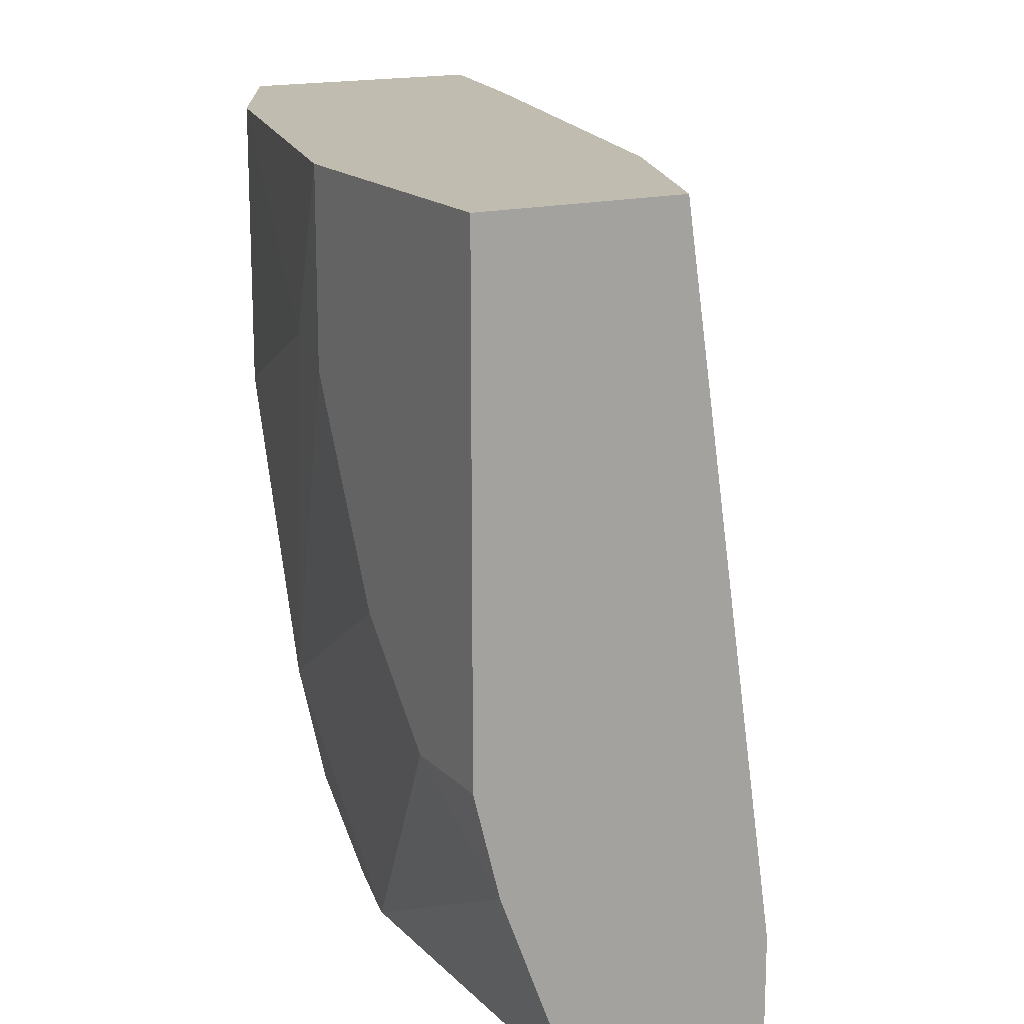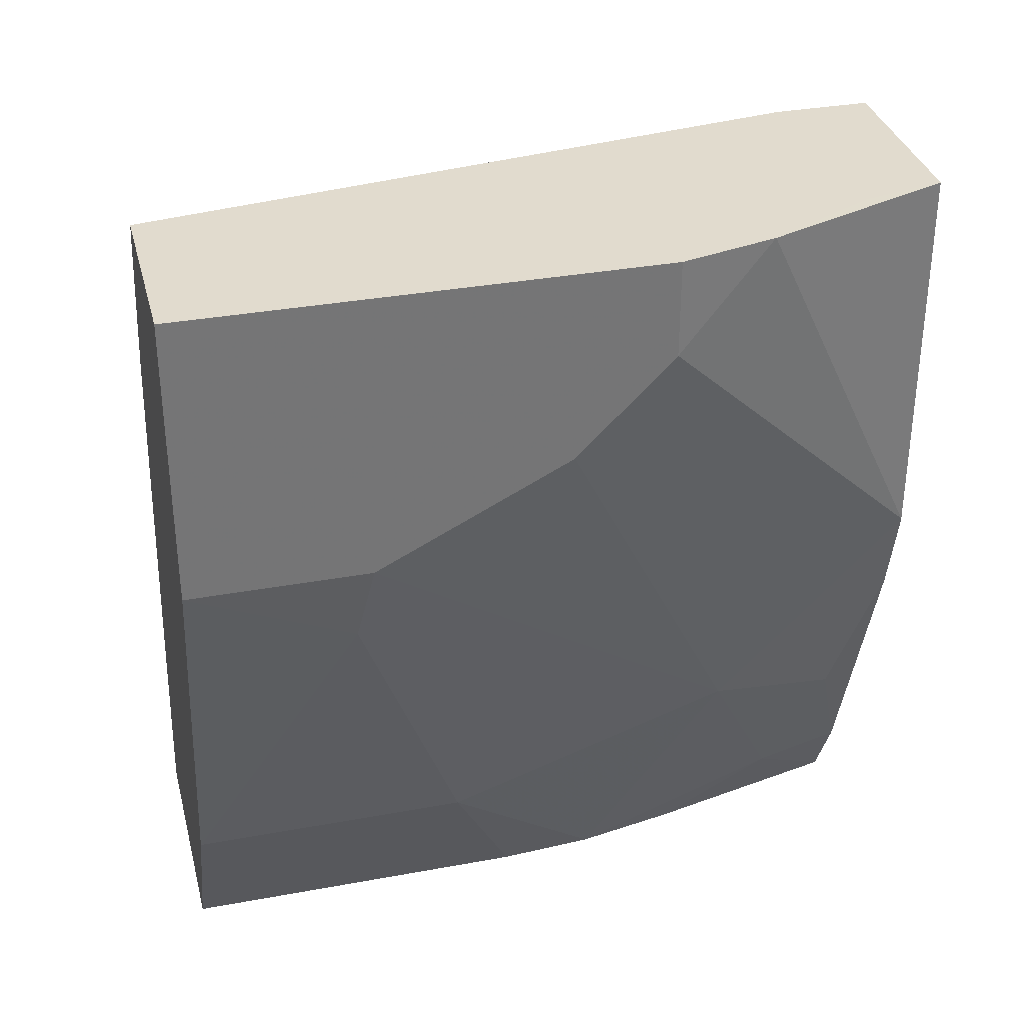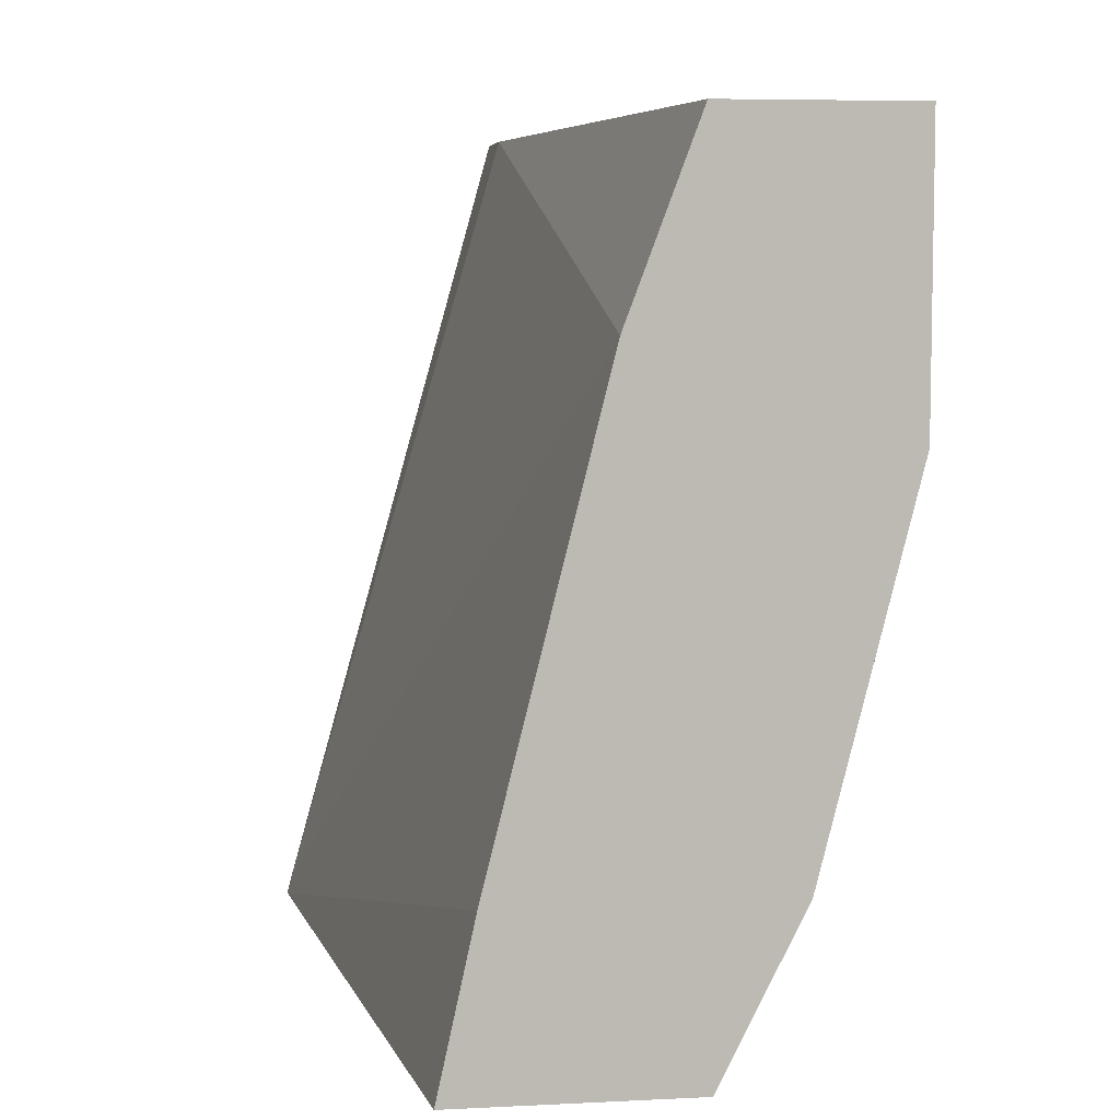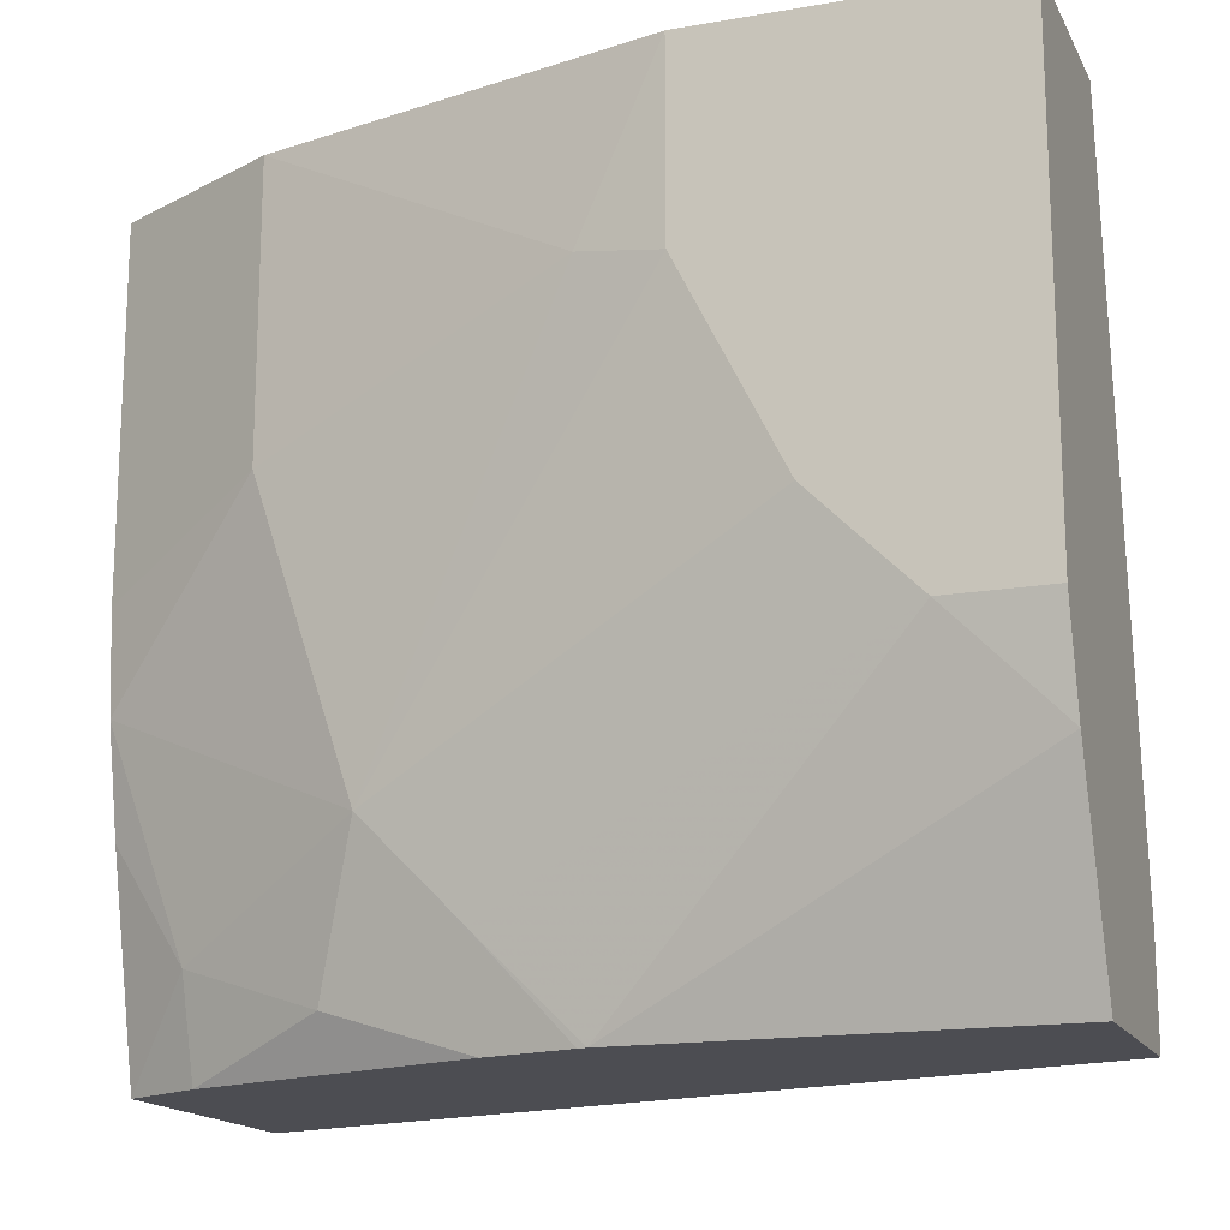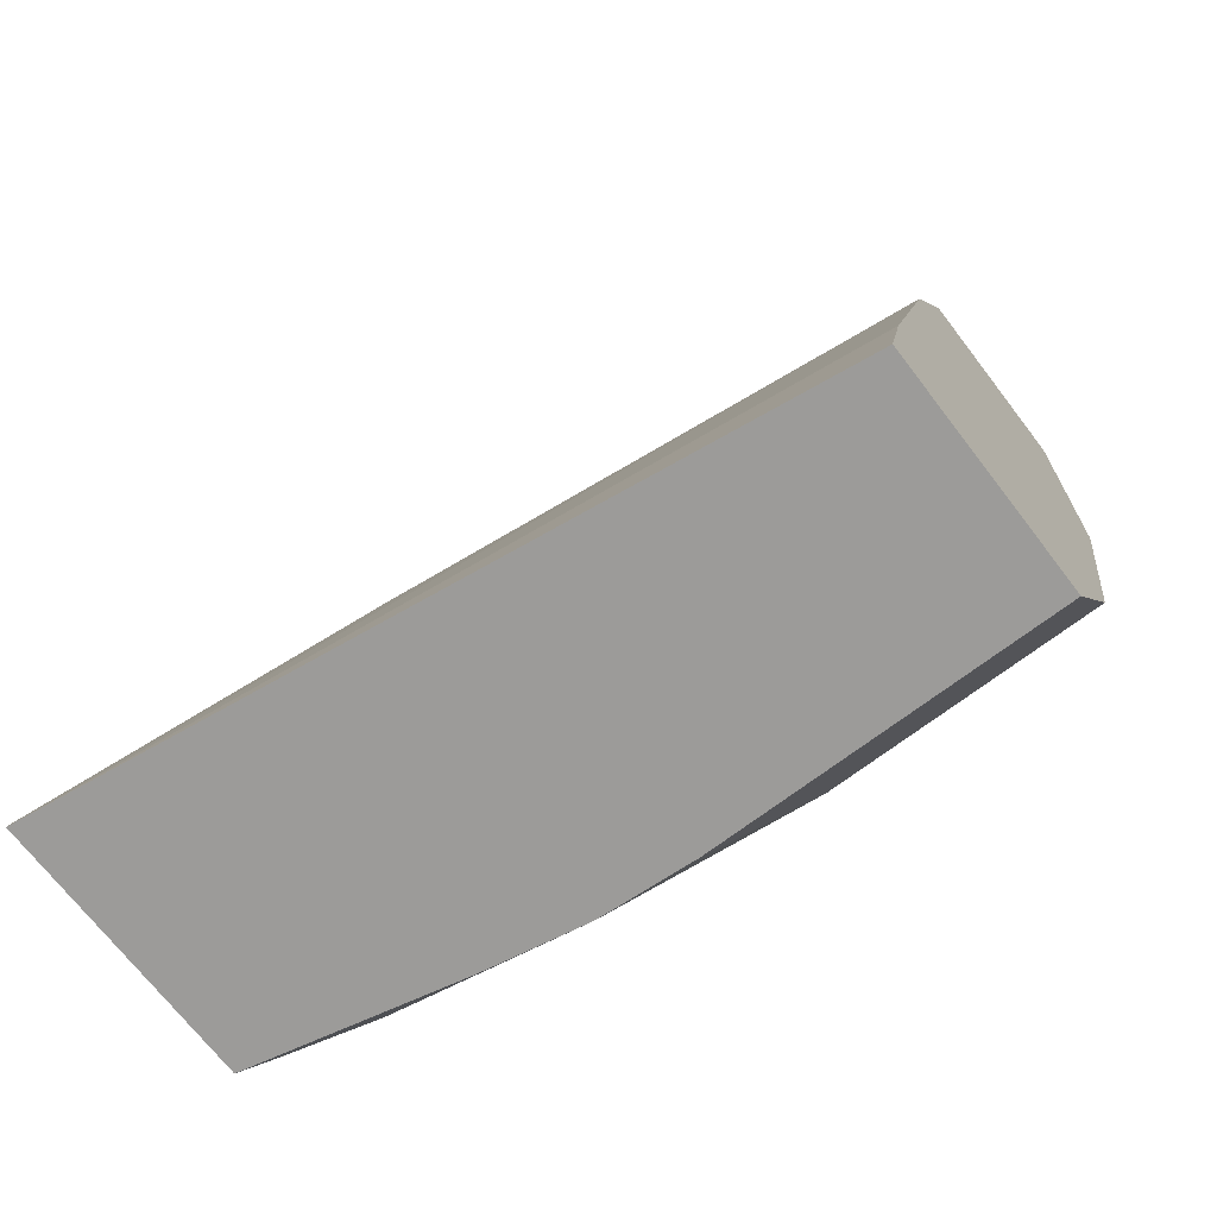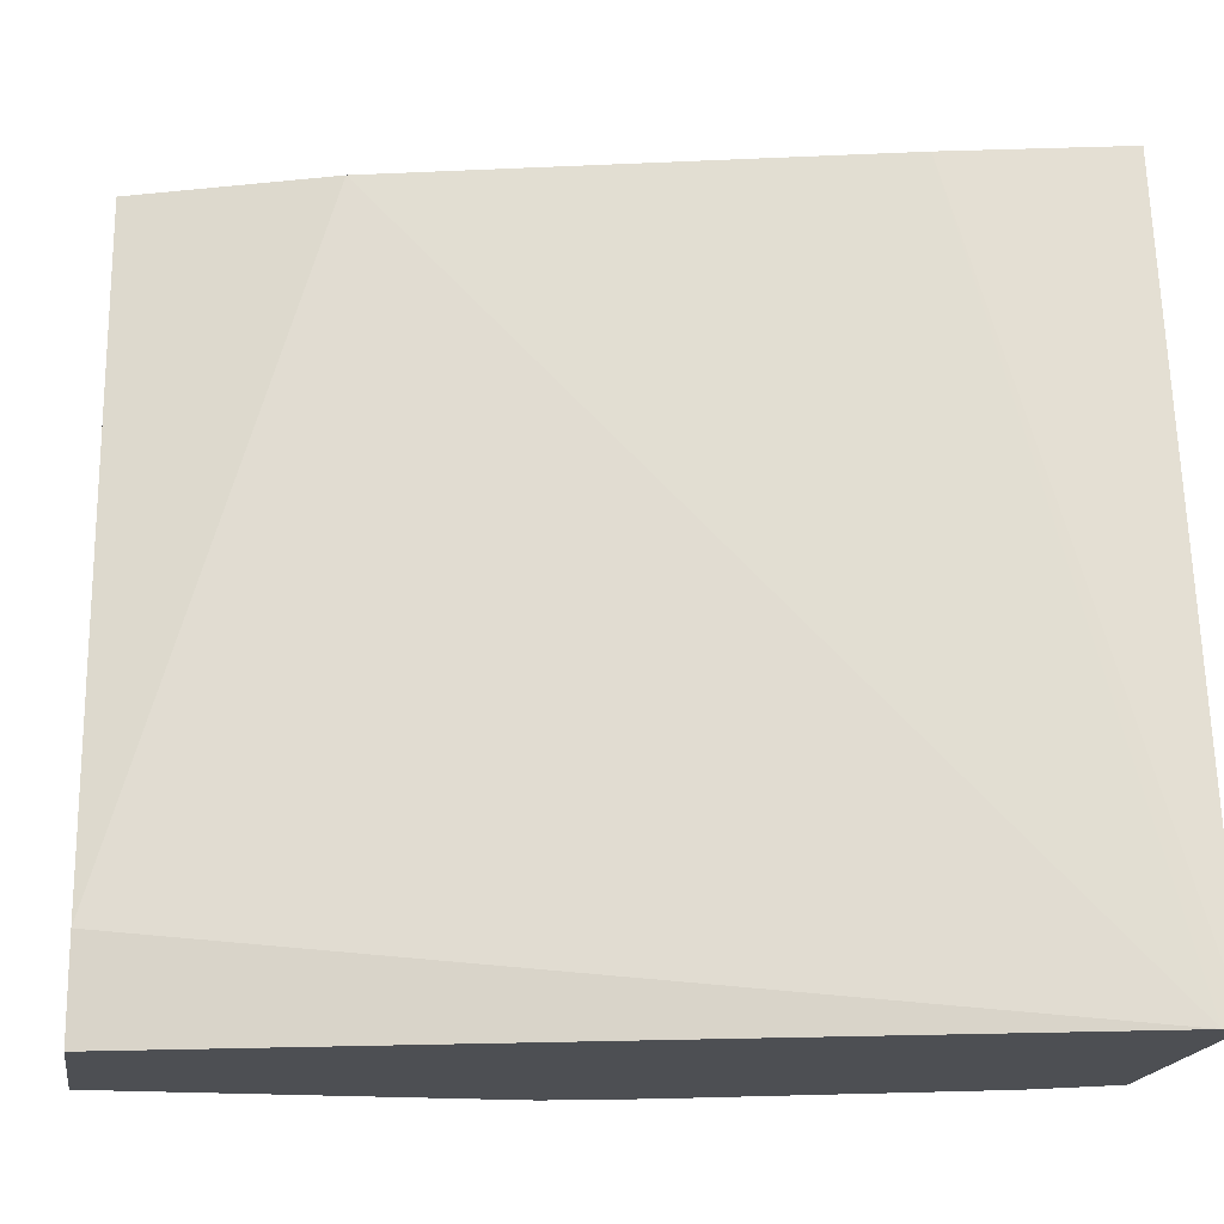
<metadata>
{"format":"obj","ext":"obj","renderer":"f3d","projection":"perspective","resolution":1024,"background":"white","views":[{"elev":16.3,"azim":-28.2,"up":"+Y"},{"elev":33.8,"azim":-104.1,"up":"+Z"},{"elev":6.6,"azim":172.0,"up":"+Z"},{"elev":-16.3,"azim":-70.3,"up":"+Y"},{"elev":-69.7,"azim":127.4,"up":"+Z"},{"elev":-17.8,"azim":81.1,"up":"+Y"}]}
</metadata>
<code>
v -0.7335 -0.3403 -0.3327
v -0.6275 -0.3403 -0.3327
v -0.7487 -0.3403 -0.3024
v -0.7578 -0.3031 -0.3031
v -0.7519 -0.2593 -0.3327
v -0.6672 -0.04294 -0.3327
v -0.682 -0.04294 -0.2652
v -0.6291 -0.3403 -0.326
v -0.7767 -0.3221 -0.2463
v -0.7866 -0.3403 -0.1888
v -0.7595 -0.219 -0.3327
v -0.7957 -0.2652 -0.2273
v -0.762 -0.04294 -0.3327
v -0.7293 -0.04294 -0.07615
v -0.7199 -0.3031 -0.0001338
v -0.7199 -0.3403 -0.0001338
v -0.7894 -0.3347 -0.1831
v -0.795 -0.3403 -0.155
v -0.762 -0.1812 -0.3327
v -0.7957 -0.1516 -0.2652
v -0.7957 -0.3031 -0.1894
v -0.8336 -0.1895 -0.07579
v -0.8336 -0.1137 -0.1137
v -0.8273 -0.1074 -0.1453
v -0.7957 -0.04294 -0.2652
v -0.7578 -0.04294 -0.0001338
v -0.8025 -0.3084 -0.0001338
v -0.7958 -0.3403 -0.0001663
v -0.7957 -0.3403 -0.1516
v -0.8336 -0.2273 -0.0379
v -0.8336 -0.04294 -0.1137
v -0.8336 -0.04294 -0.0001338
v -0.8051 -0.3032 -0.0001338
v -0.824 -0.2653 -0.0001338
v -0.7958 -0.3403 -0.03722
v -0.8336 -0.2273 -0.0001338
f 15 36 34
f 15 32 36
f 15 26 32
f 14 26 15
f 13 20 25
f 13 19 20
f 12 23 24
f 12 17 18
f 12 24 20
f 12 22 23
f 30 34 36
f 15 34 33
f 12 21 30
f 12 18 21
f 15 33 27
f 23 31 24
f 16 27 28
f 11 20 19
f 29 34 30
f 29 35 34
f 28 34 35
f 28 33 34
f 27 33 28
f 15 27 16
f 24 31 25
f 22 32 31
f 22 36 32
f 22 30 36
f 21 29 30
f 20 24 25
f 18 29 21
f 22 31 23
f 11 12 20
f 12 30 22
f 9 17 12
f 1 13 6
f 1 19 13
f 1 11 19
f 1 5 11
f 1 4 5
f 1 3 4
f 1 6 2
f 1 10 3
f 1 29 18
f 1 28 35
f 1 16 28
f 1 8 16
f 1 2 8
f 10 18 17
f 1 18 10
f 2 6 7
f 1 35 29
f 3 9 4
f 2 7 8
f 9 10 17
f 8 15 16
f 8 14 15
f 6 14 7
f 6 26 14
f 6 32 26
f 7 14 8
f 6 25 31
f 3 10 9
f 6 31 32
f 4 9 12
f 4 11 5
f 6 13 25
f 4 12 11

</code>
